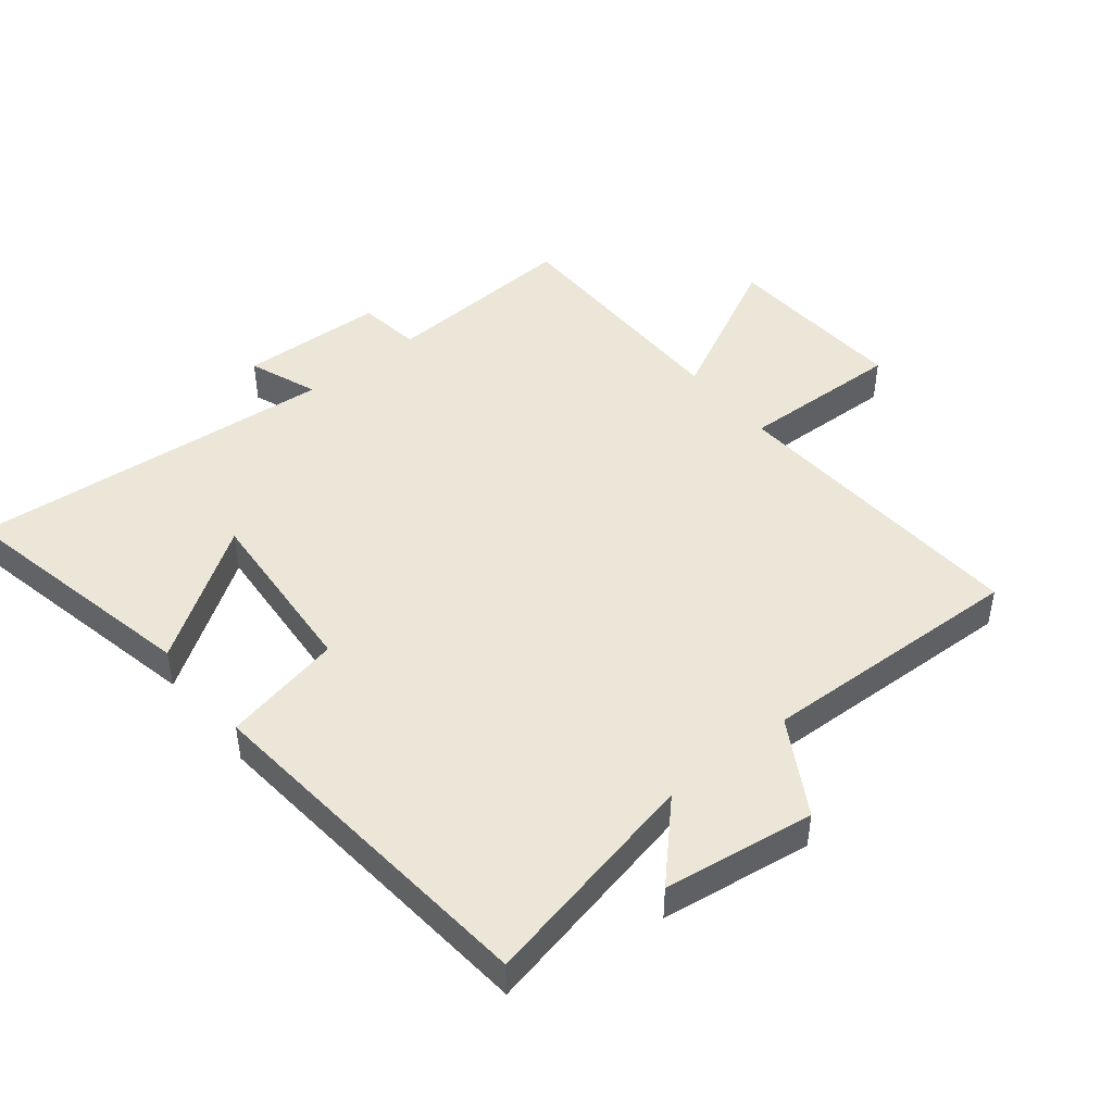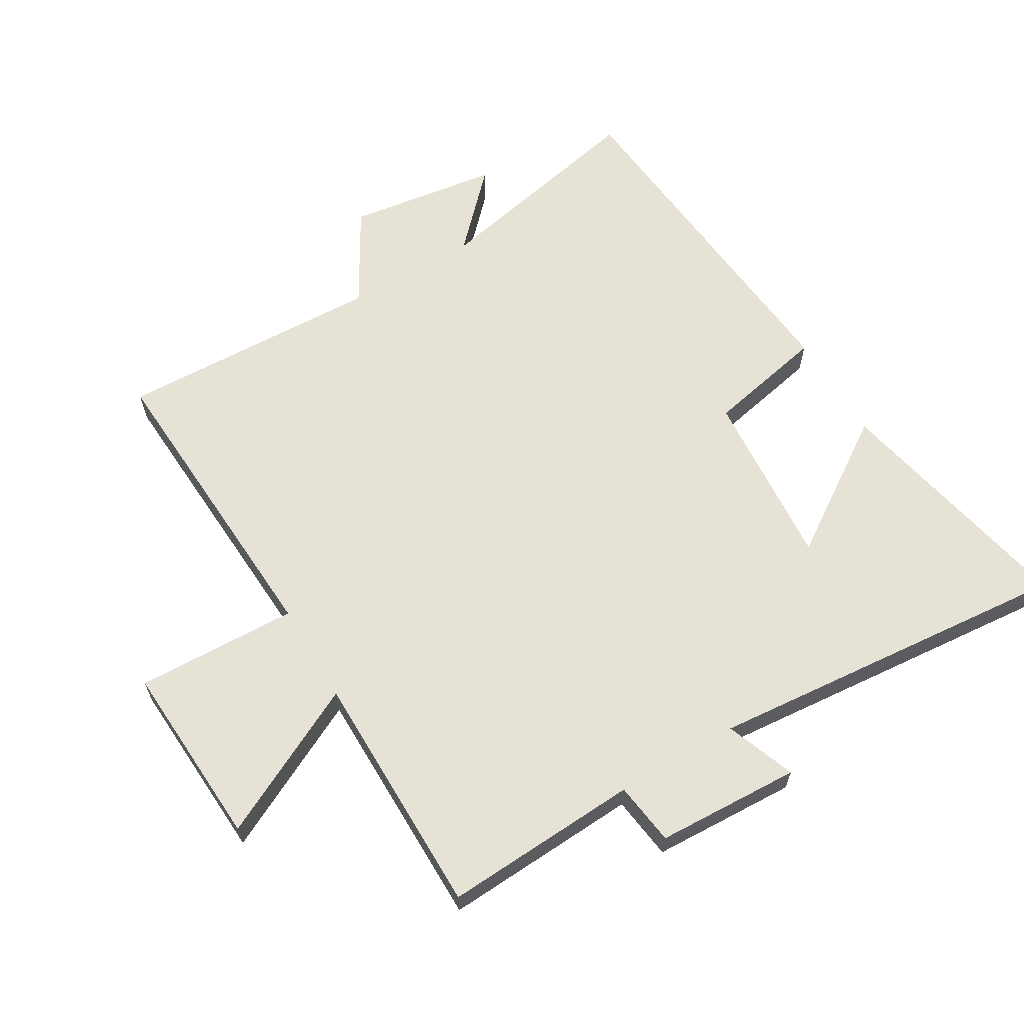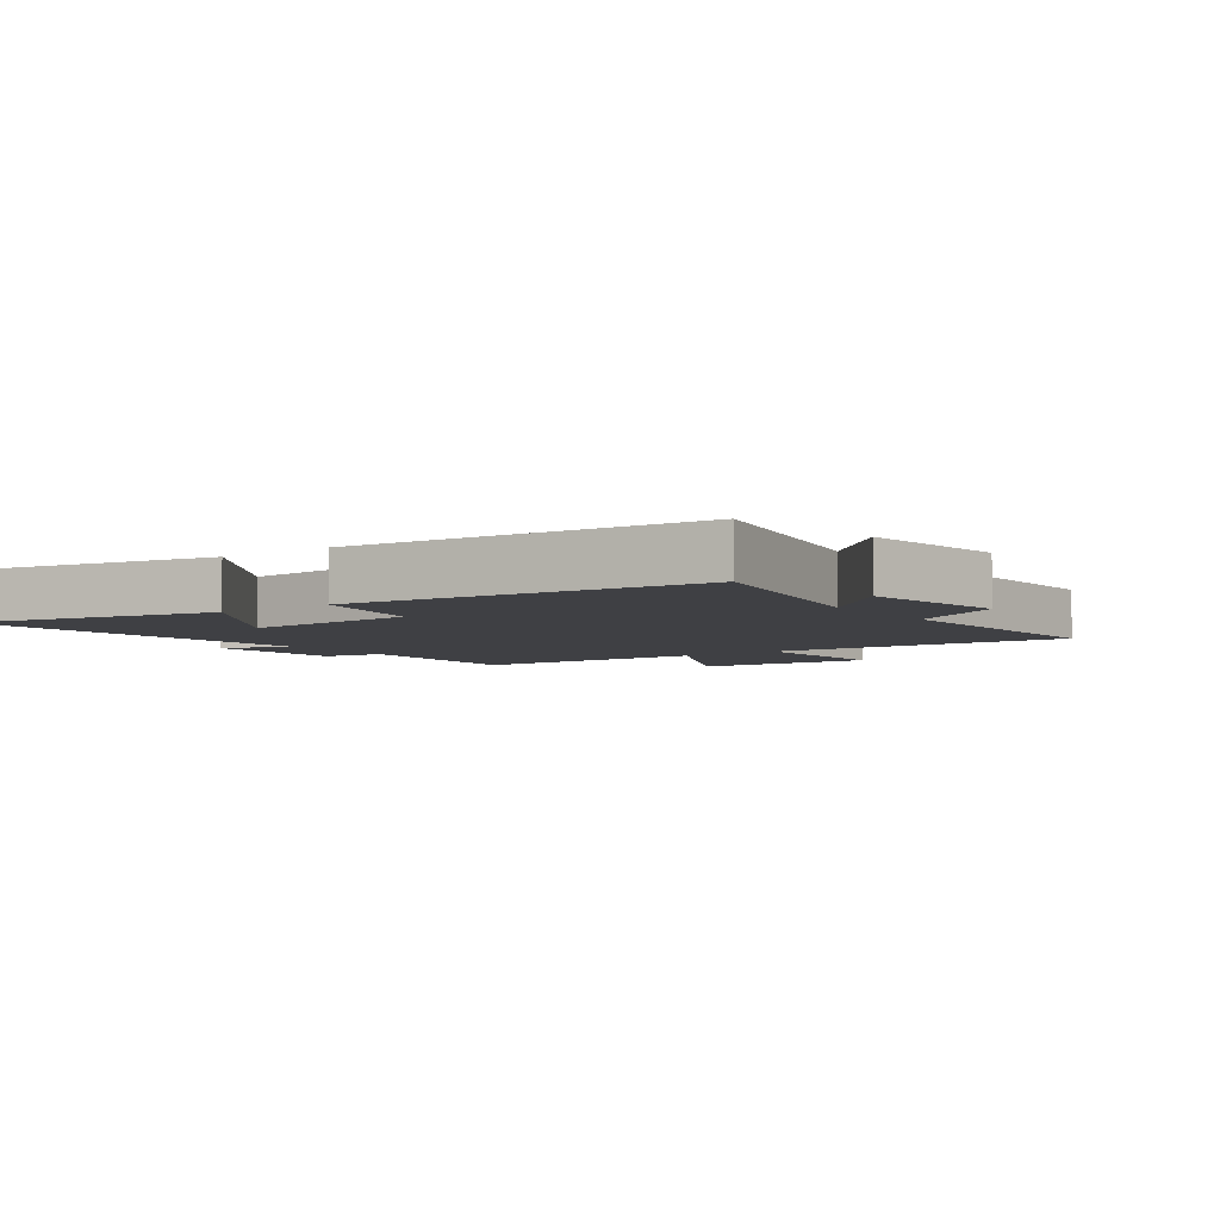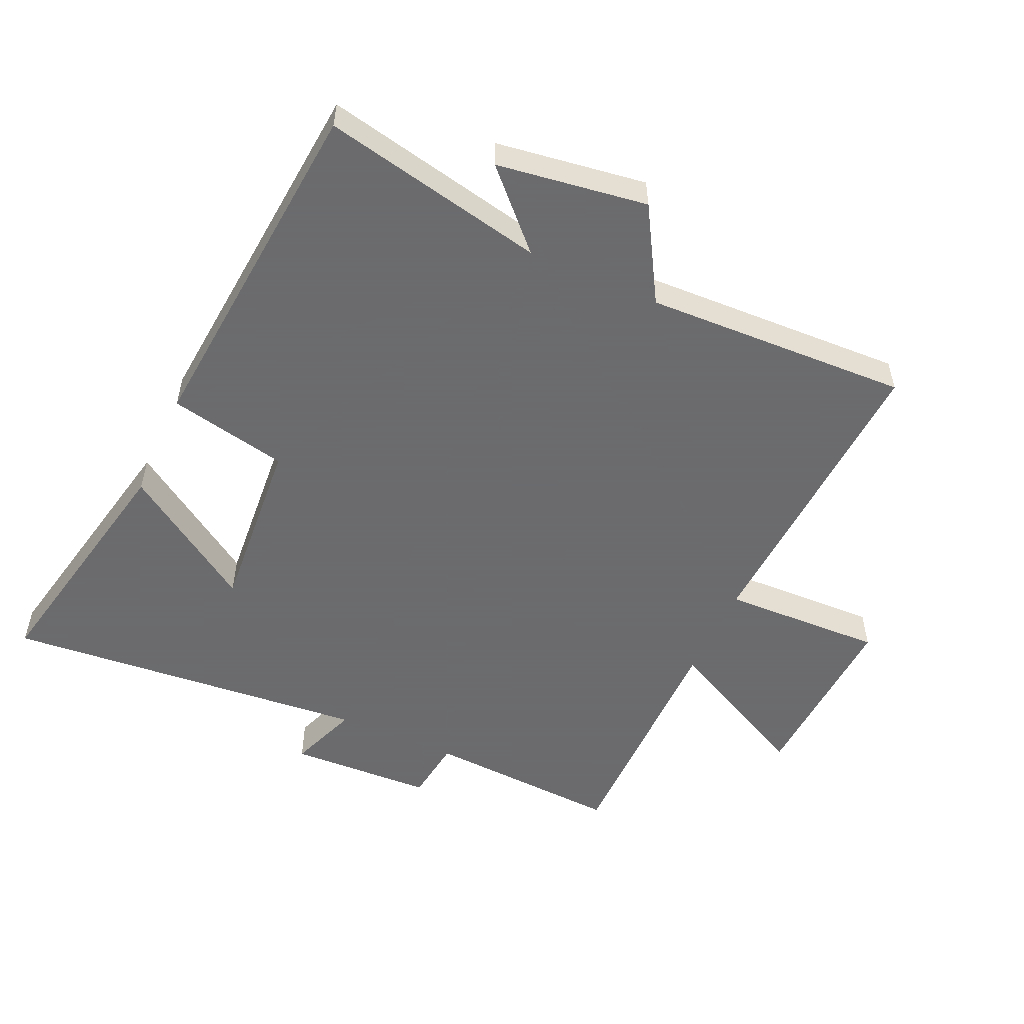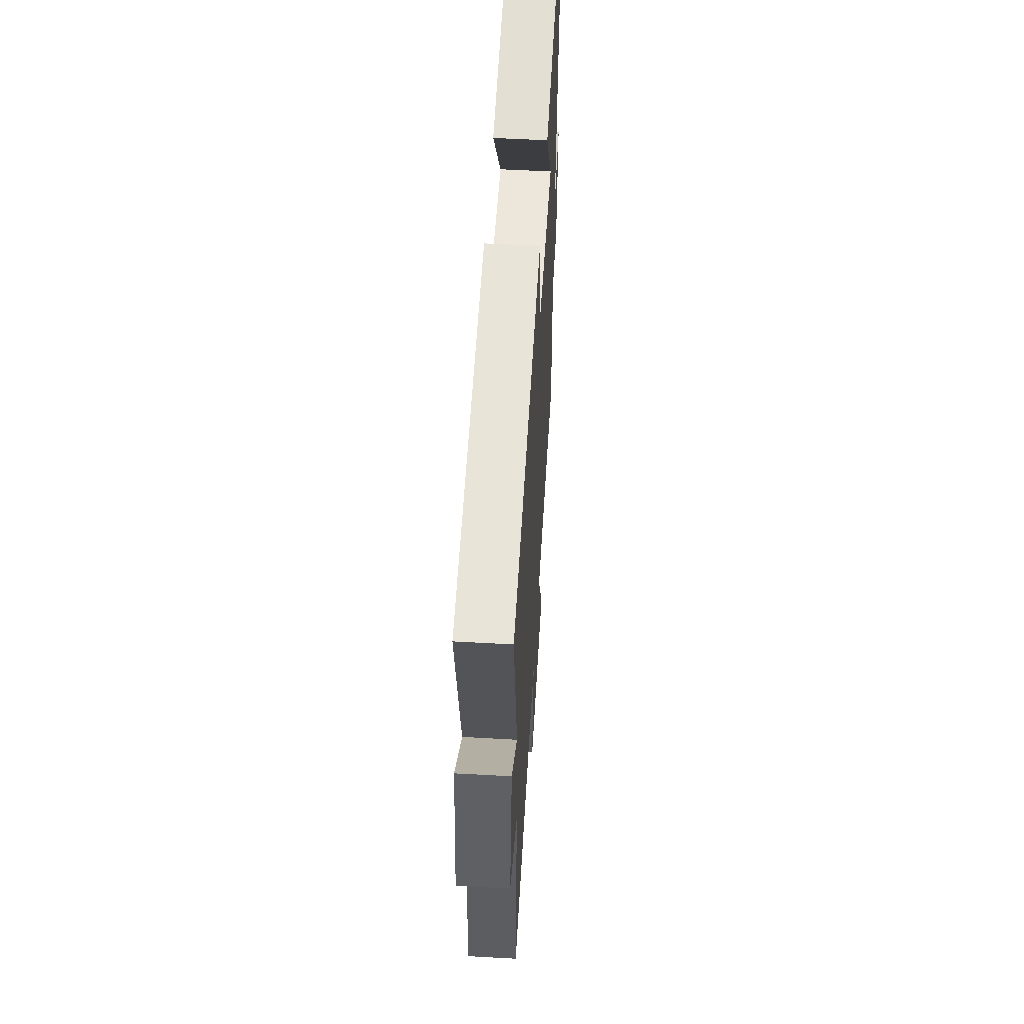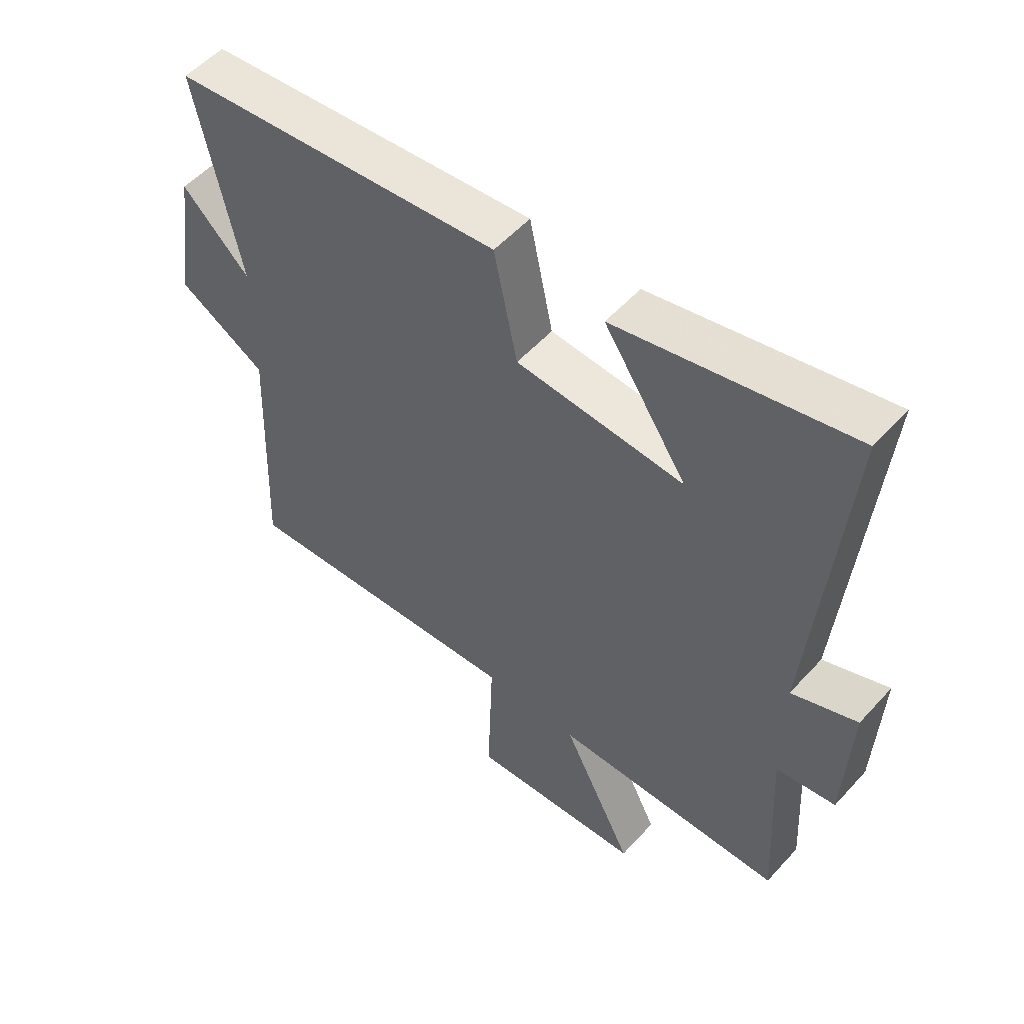
<metadata>
{"format":"obj","ext":"obj","renderer":"f3d","projection":"perspective","resolution":1024,"background":"white","views":[{"elev":46.1,"azim":50.9,"up":"+Y"},{"elev":63.3,"azim":-120.7,"up":"+Y"},{"elev":-5.0,"azim":35.8,"up":"+Y"},{"elev":-53.5,"azim":65.7,"up":"+Y"},{"elev":55.2,"azim":93.4,"up":"+Z"},{"elev":53.5,"azim":-139.0,"up":"+Z"}]}
</metadata>
<code>
v 0.574 0.07 0.45
v 0.5 0.07 0.1
v 0.613 0.07 0.21
v 0.647 0.07 -0.026
v 0.5 0.07 -0.112
v 0.516 0.07 -0.527
v 0.031 0.07 -0.5
v 0.04 0.07 -0.753
v -0.25 0.07 -0.737
v -0.131 0.07 -0.5
v -0.517 0.07 -0.499
v -0.5 0.07 -0.192
v -0.599 0.07 -0.179
v -0.609 0.07 0.047
v -0.5 0.07 0.006
v -0.552 0.07 0.581
v -0.161 0.07 0.5
v -0.3 0.07 0.291
v -0.02 0.07 0.313
v 0.019 0.07 0.5
v 0.574 0 0.45
v 0.5 0 0.1
v 0.613 0 0.21
v 0.647 0 -0.026
v 0.5 0 -0.112
v 0.516 0 -0.527
v 0.031 0 -0.5
v 0.04 0 -0.753
v -0.25 0 -0.737
v -0.131 0 -0.5
v -0.517 0 -0.499
v -0.5 0 -0.192
v -0.599 0 -0.179
v -0.609 0 0.047
v -0.5 0 0.006
v -0.552 0 0.581
v -0.161 0 0.5
v -0.3 0 0.291
v -0.02 0 0.313
v 0.019 0 0.5
f 19 20 1 2
f 18 19 2
f 15 16 17 18
f 15 18 2
f 12 13 14 15
f 12 15 2
f 10 11 12 2
f 7 8 9 10
f 7 10 2
f 5 6 7
f 5 7 2 3
f 3 4 5
f 22 21 40 39
f 22 39 38
f 38 37 36 35
f 22 38 35
f 35 34 33 32
f 22 35 32
f 22 32 31 30
f 30 29 28 27
f 22 30 27
f 27 26 25
f 23 22 27 25
f 25 24 23
f 1 21 22 2
f 2 22 23 3
f 3 23 24 4
f 4 24 25 5
f 5 25 26 6
f 6 26 27 7
f 7 27 28 8
f 8 28 29 9
f 9 29 30 10
f 10 30 31 11
f 11 31 32 12
f 12 32 33 13
f 13 33 34 14
f 14 34 35 15
f 15 35 36 16
f 16 36 37 17
f 17 37 38 18
f 18 38 39 19
f 19 39 40 20
f 20 40 21 1

</code>
